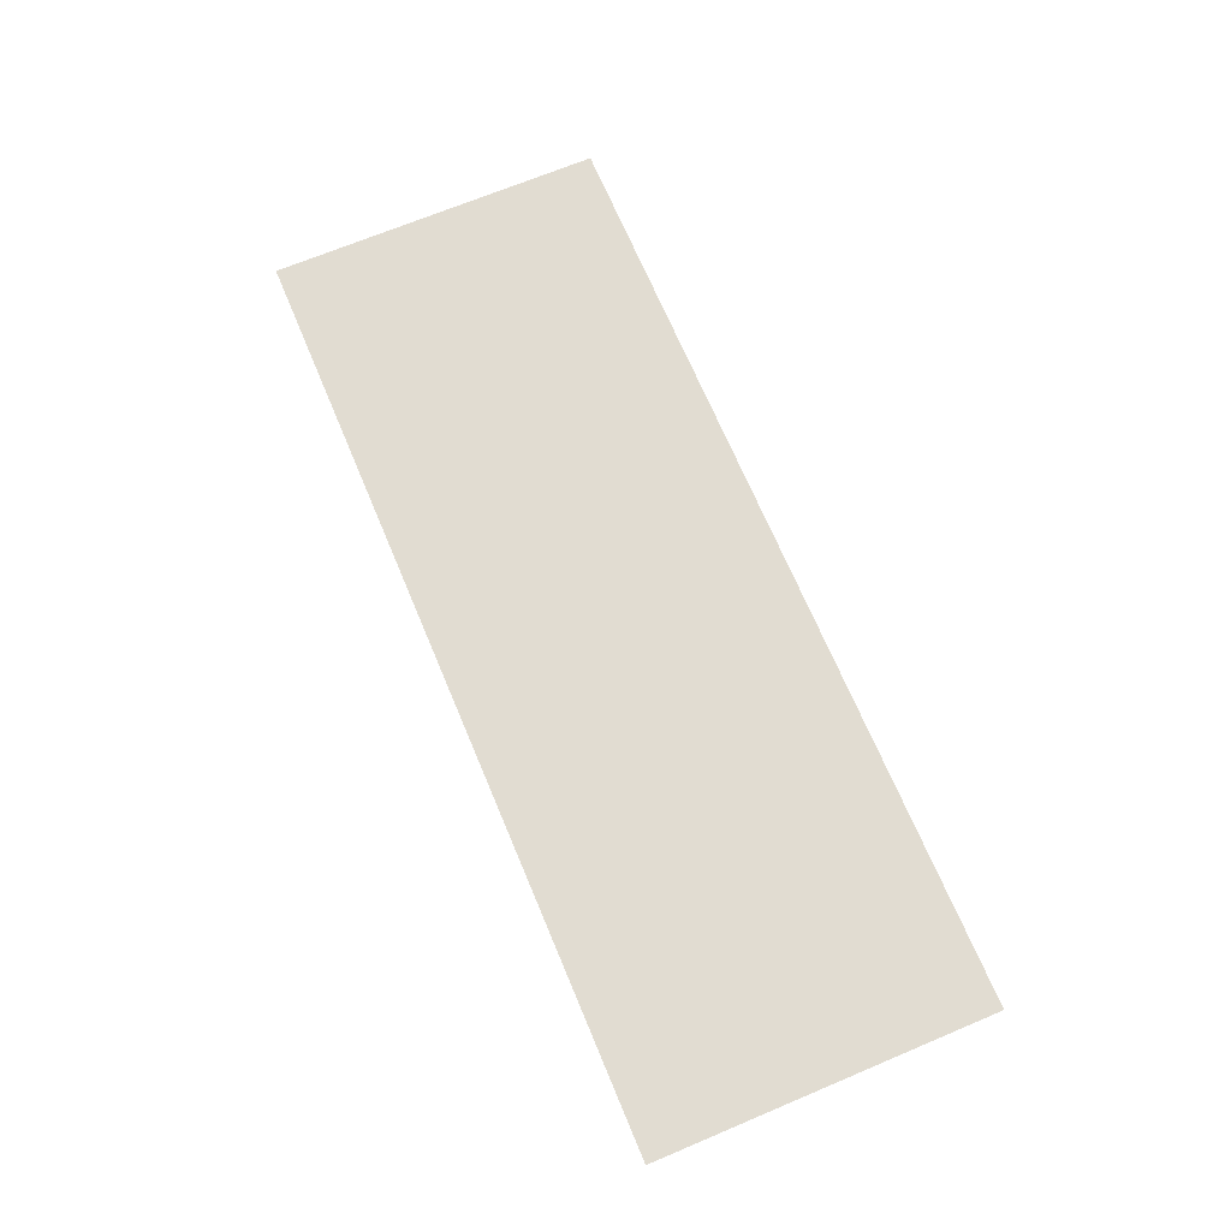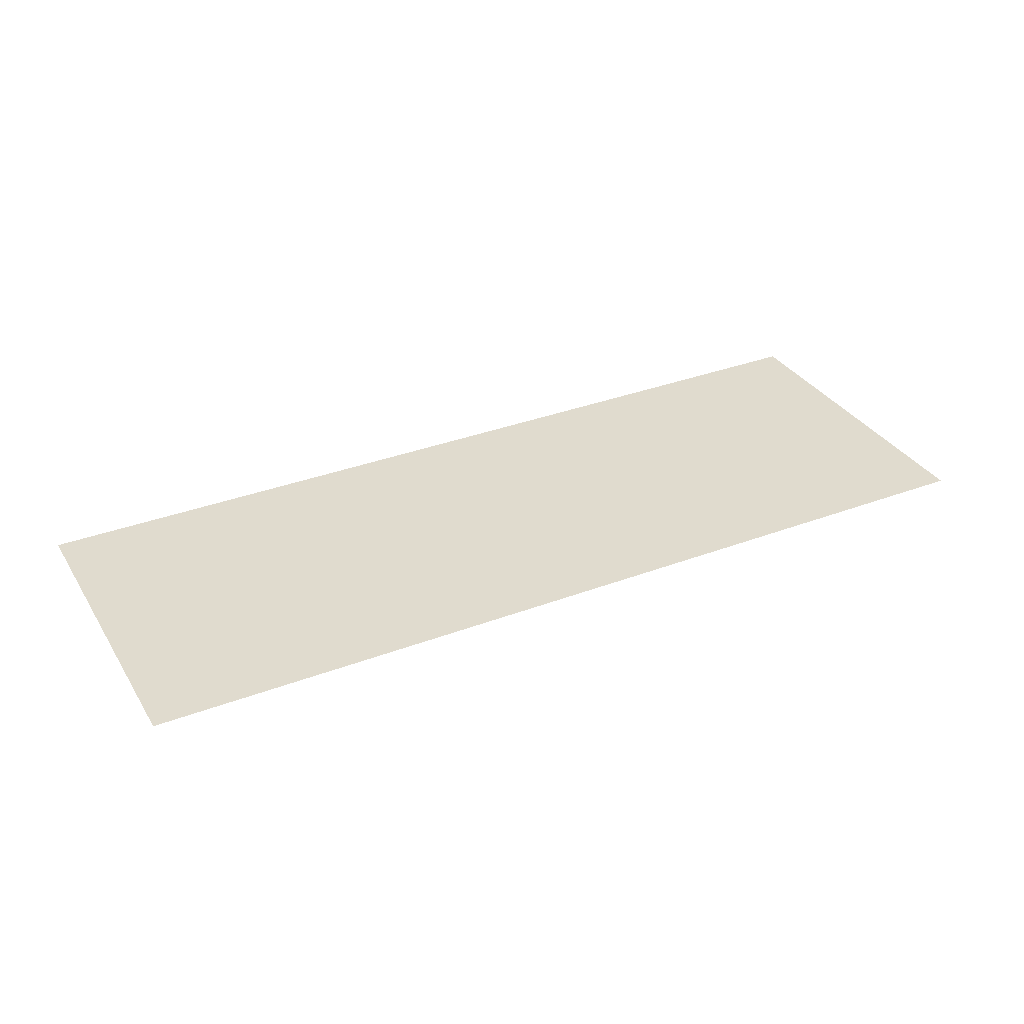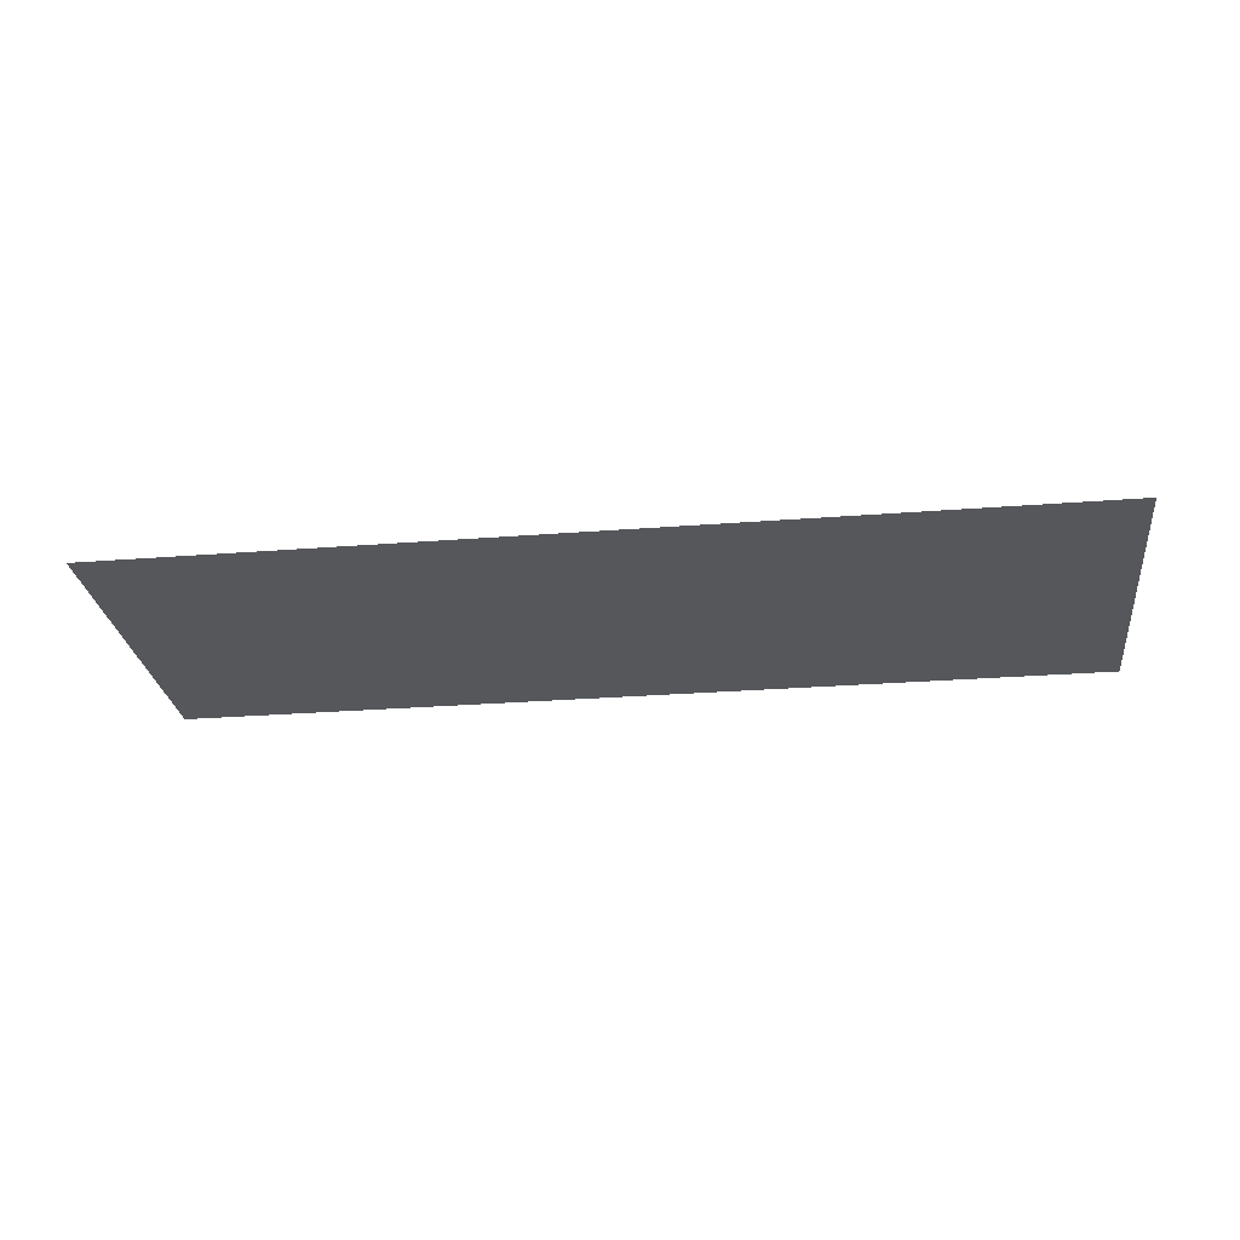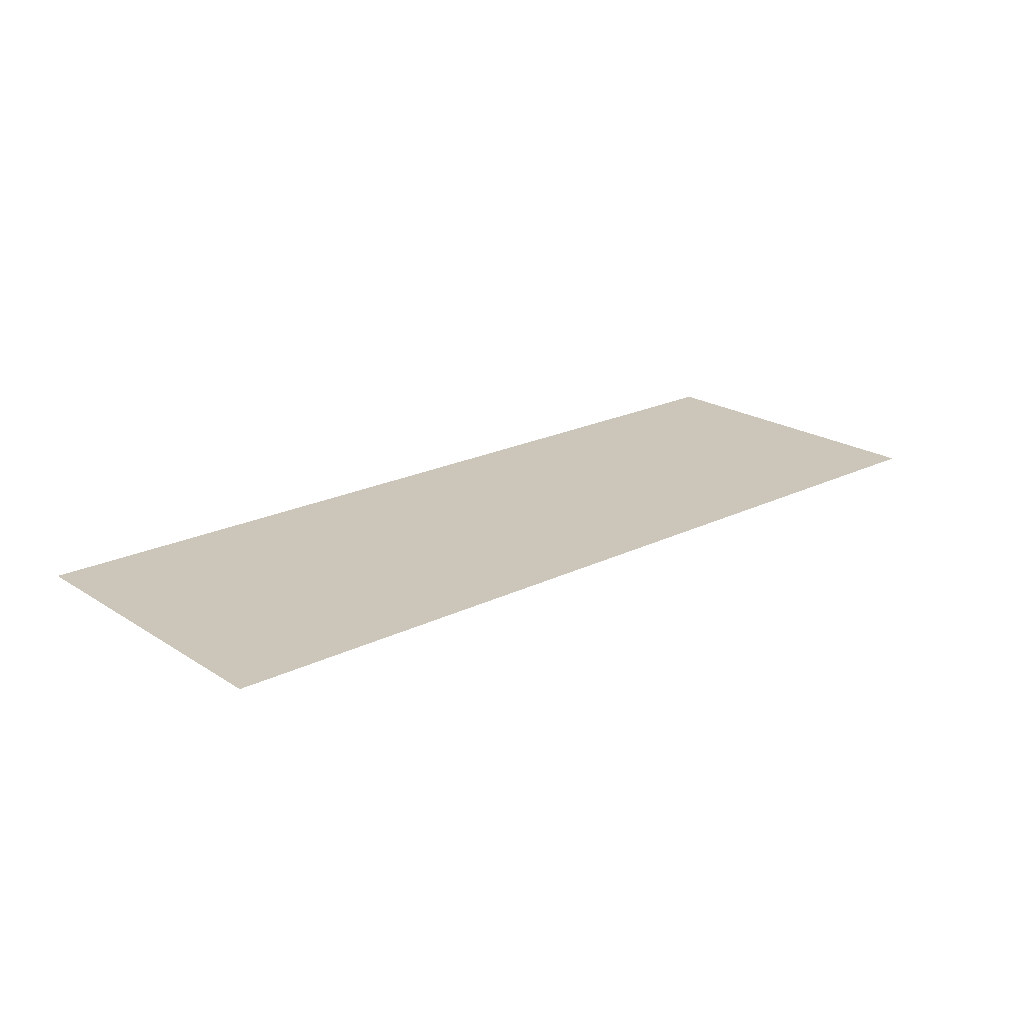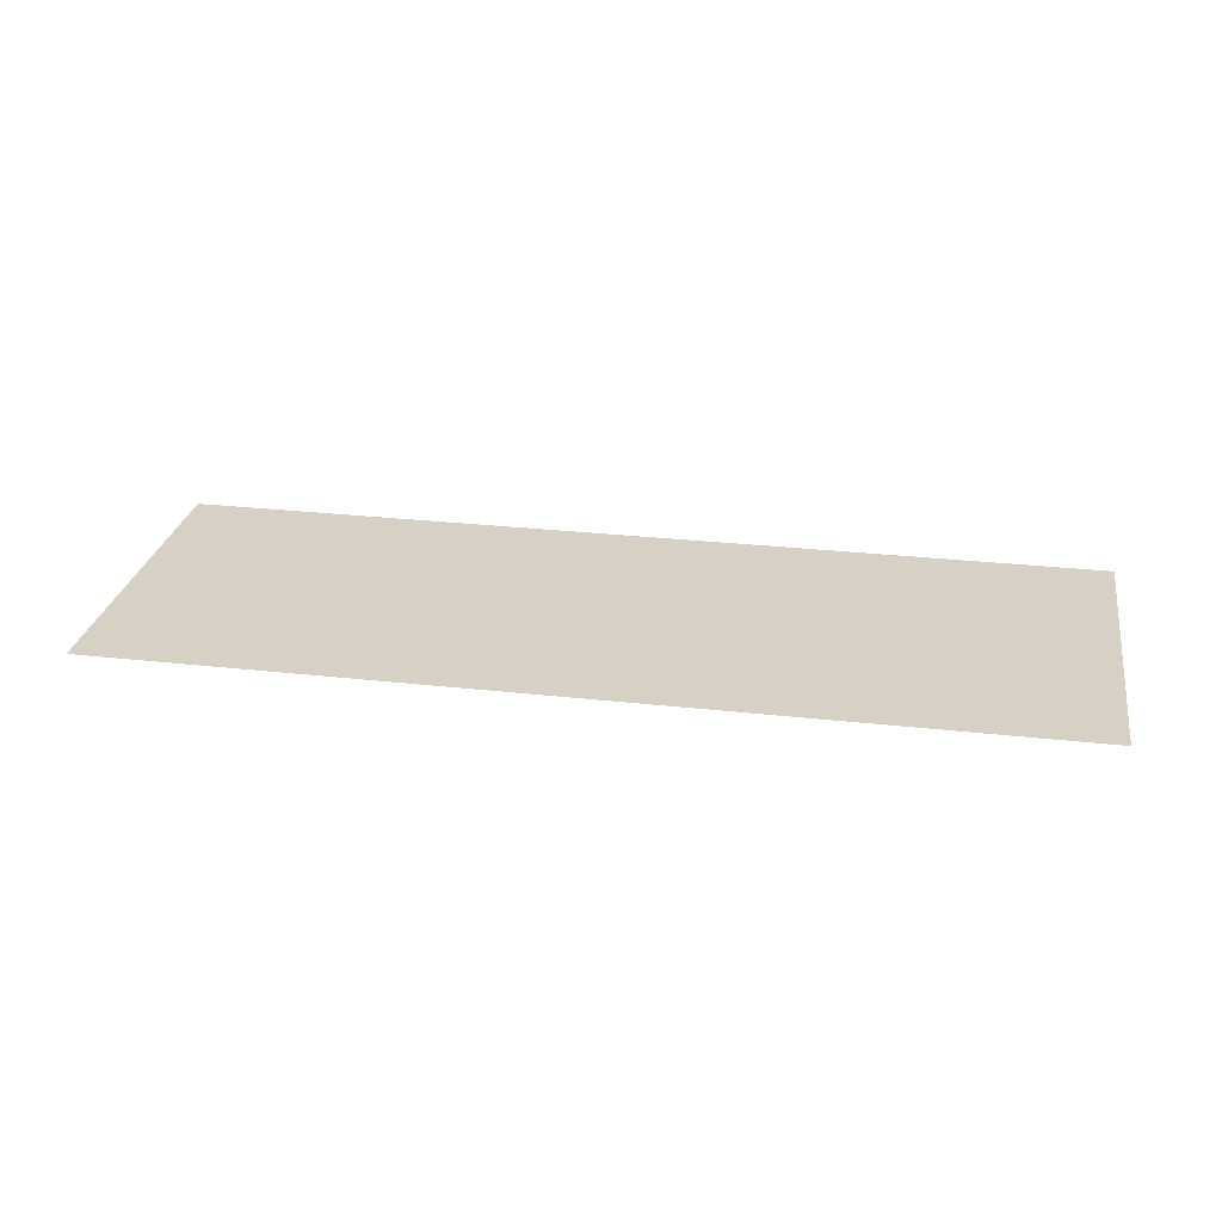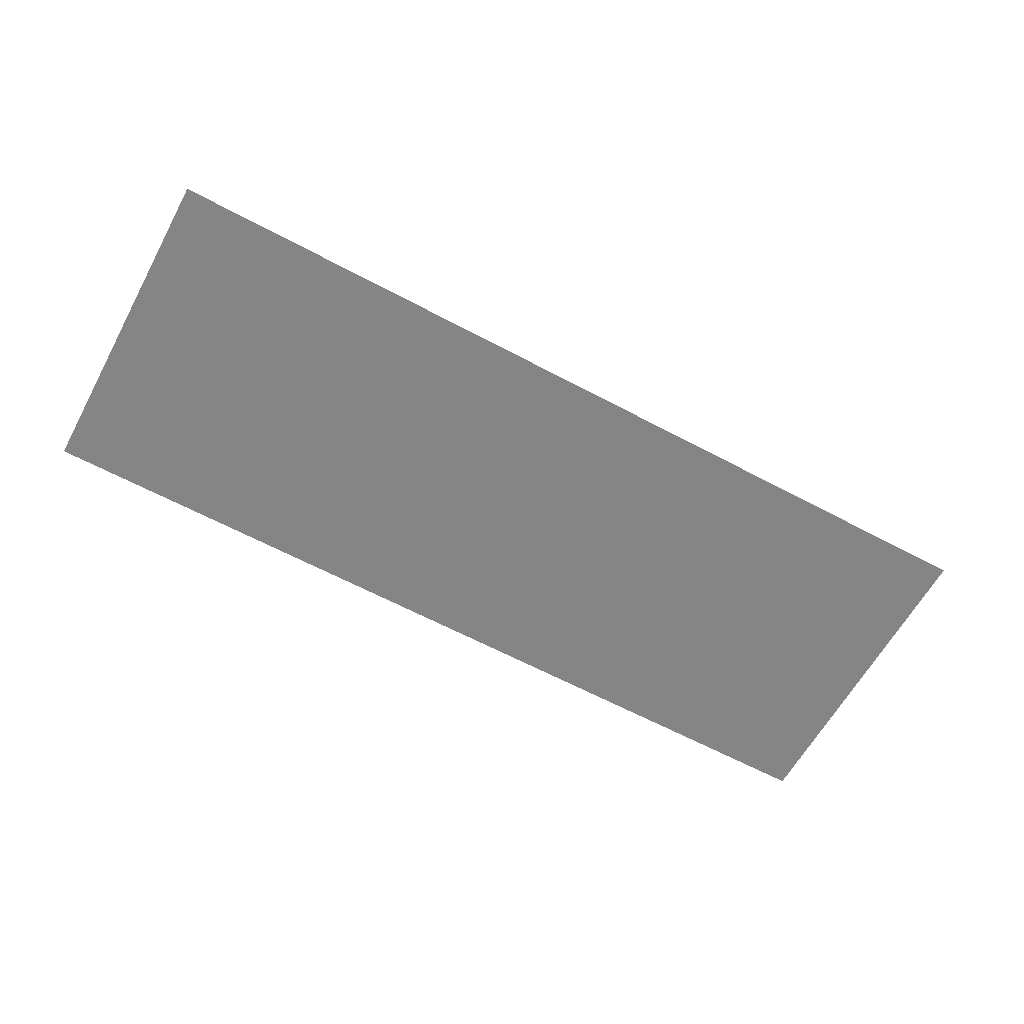
<metadata>
{"format":"obj","ext":"obj","renderer":"f3d","projection":"perspective","resolution":1024,"background":"white","views":[{"elev":69.2,"azim":-112.8,"up":"+Z"},{"elev":33.5,"azim":-27.4,"up":"+Z"},{"elev":-26.8,"azim":-173.0,"up":"+Z"},{"elev":21.0,"azim":138.7,"up":"+Z"},{"elev":26.9,"azim":-170.0,"up":"+Z"},{"elev":-61.9,"azim":151.4,"up":"+Z"}]}
</metadata>
<code>
g [armR] arm2 pt2
v 0.18 -0.065 0
v 0.18 0.065 0
v -0.18 0.065 0
v -0.18 -0.065 0
g [armR] arm2 pt2_0
f 1 4 2
f 2 4 3

</code>
